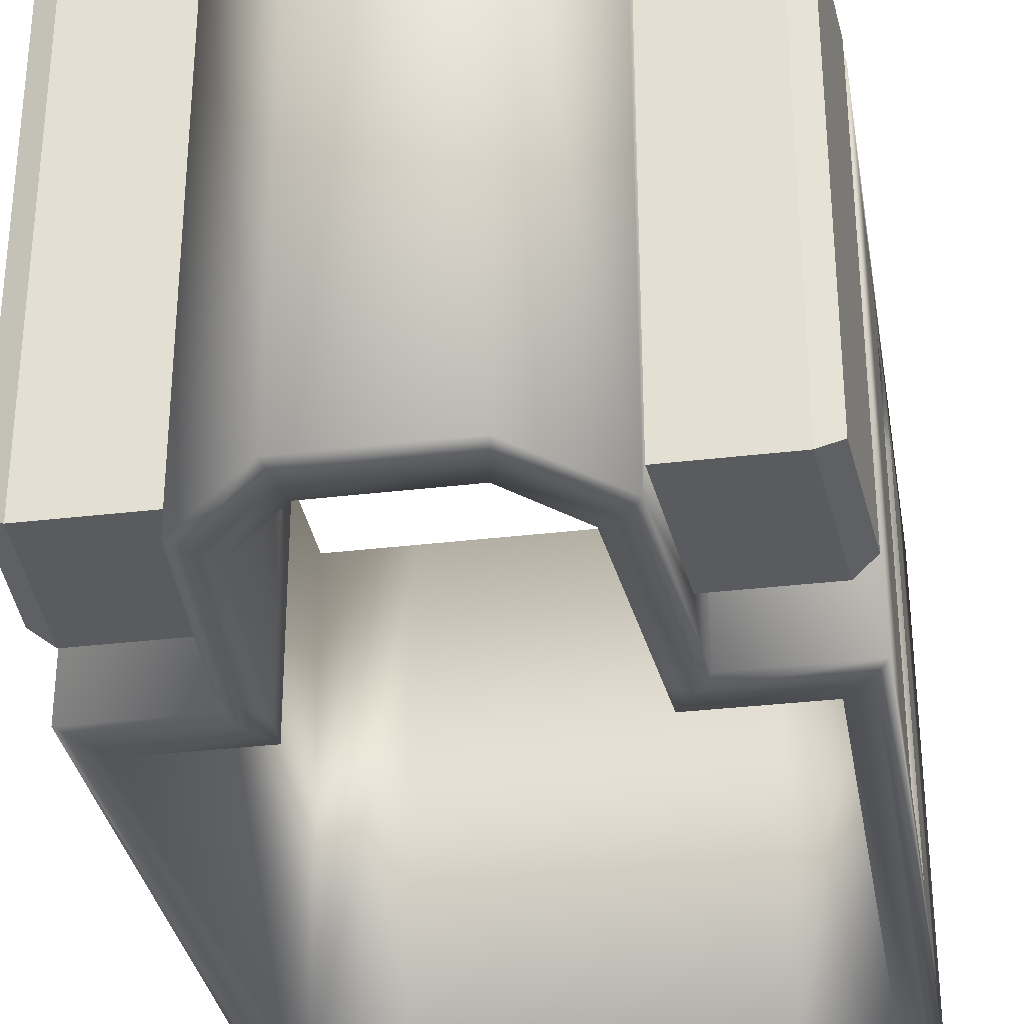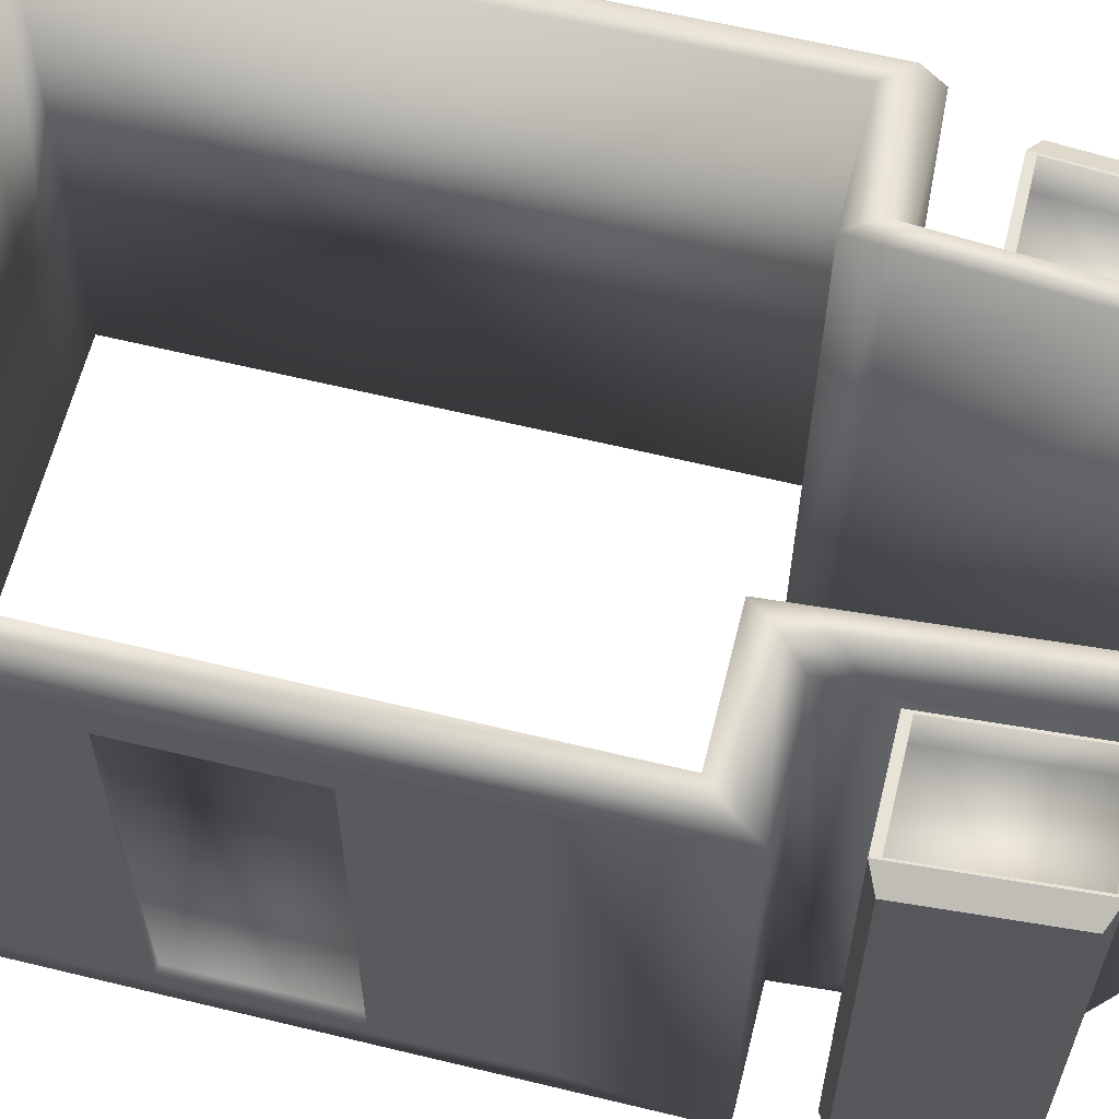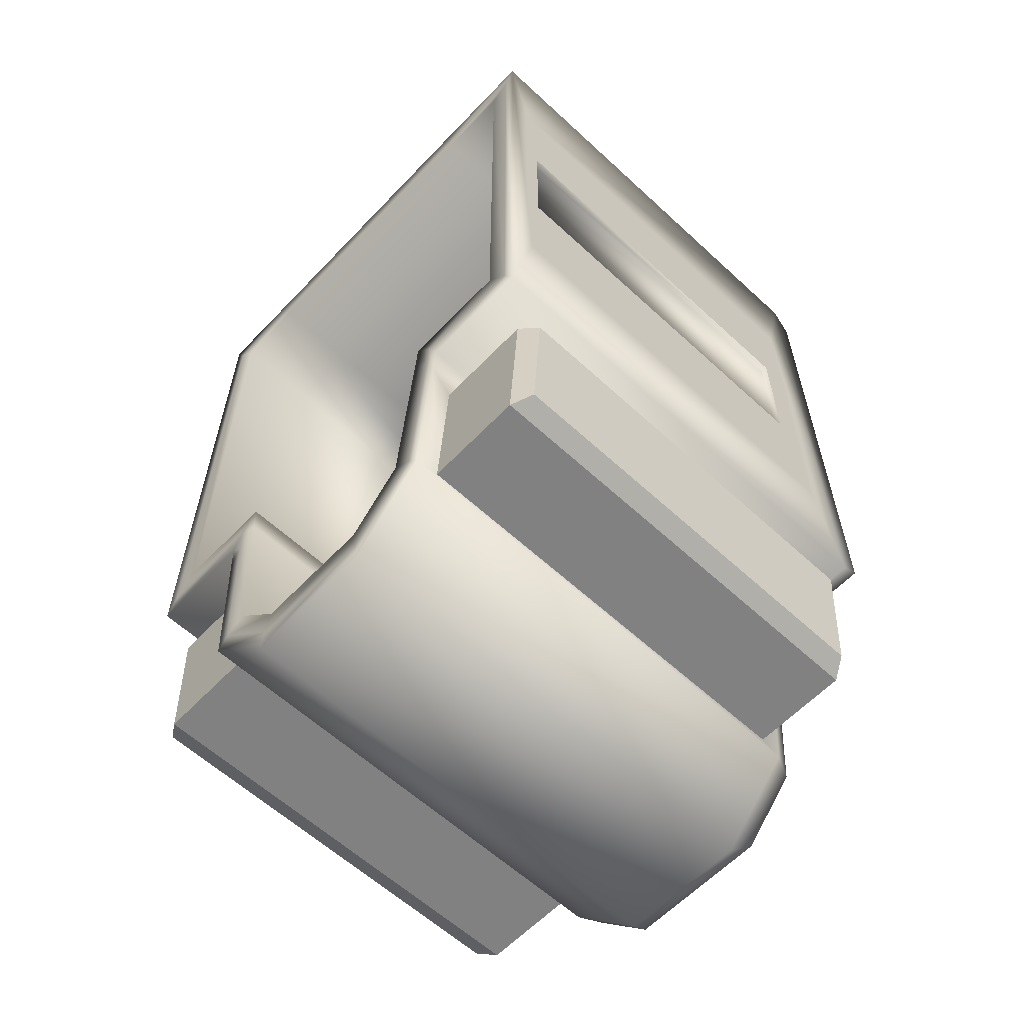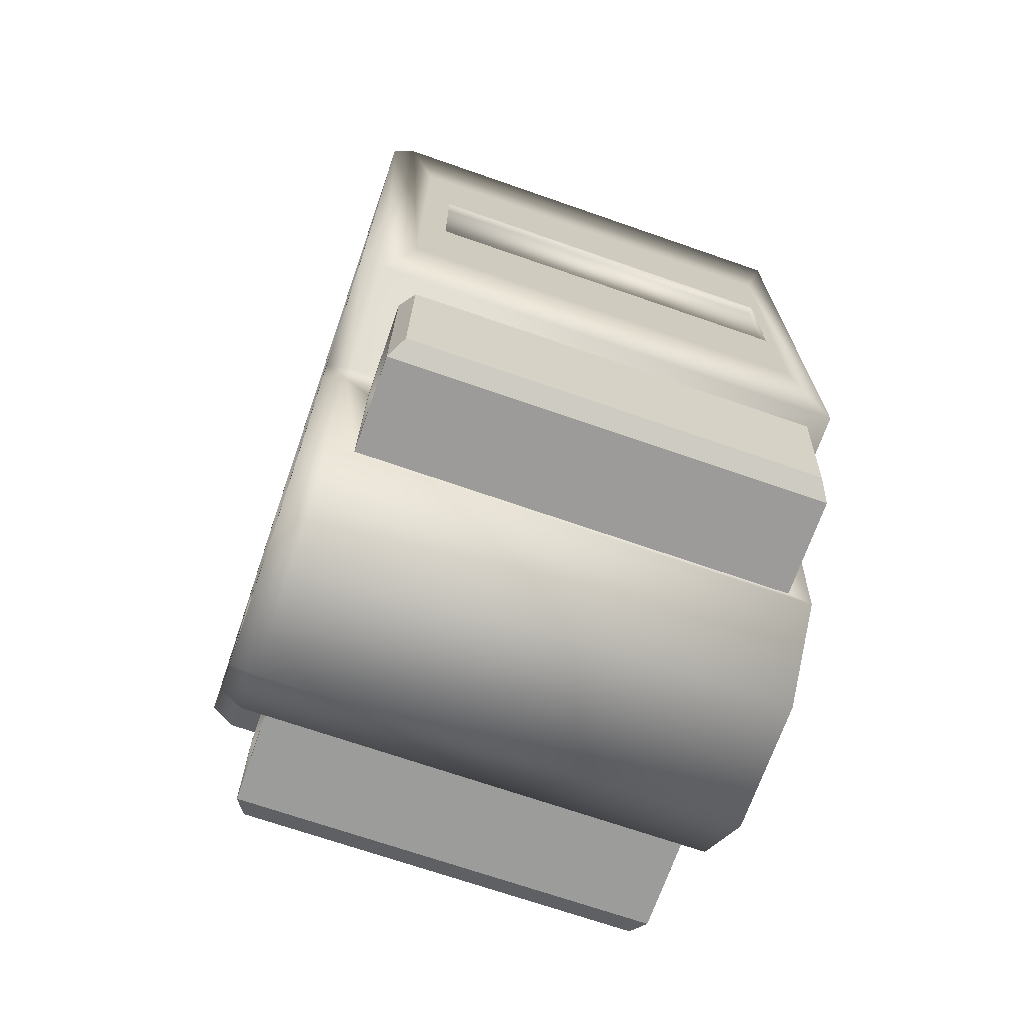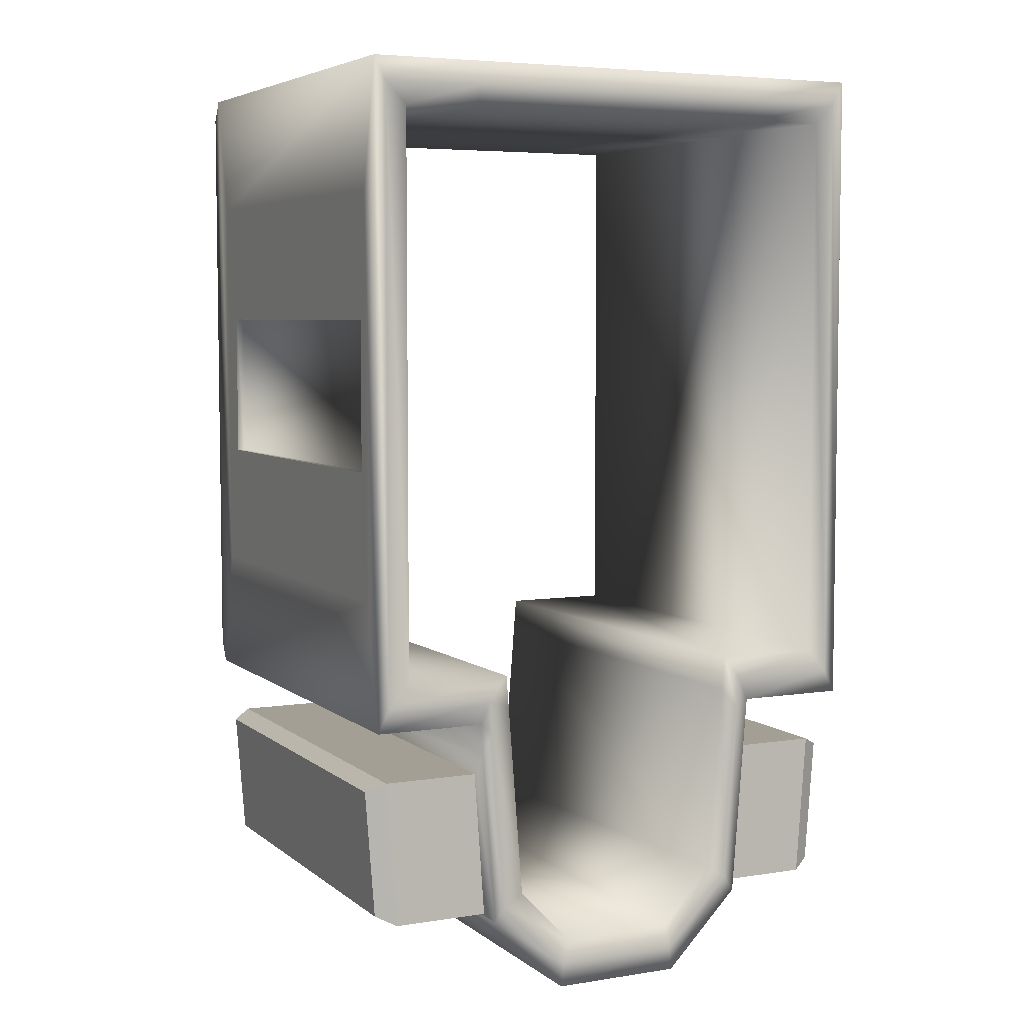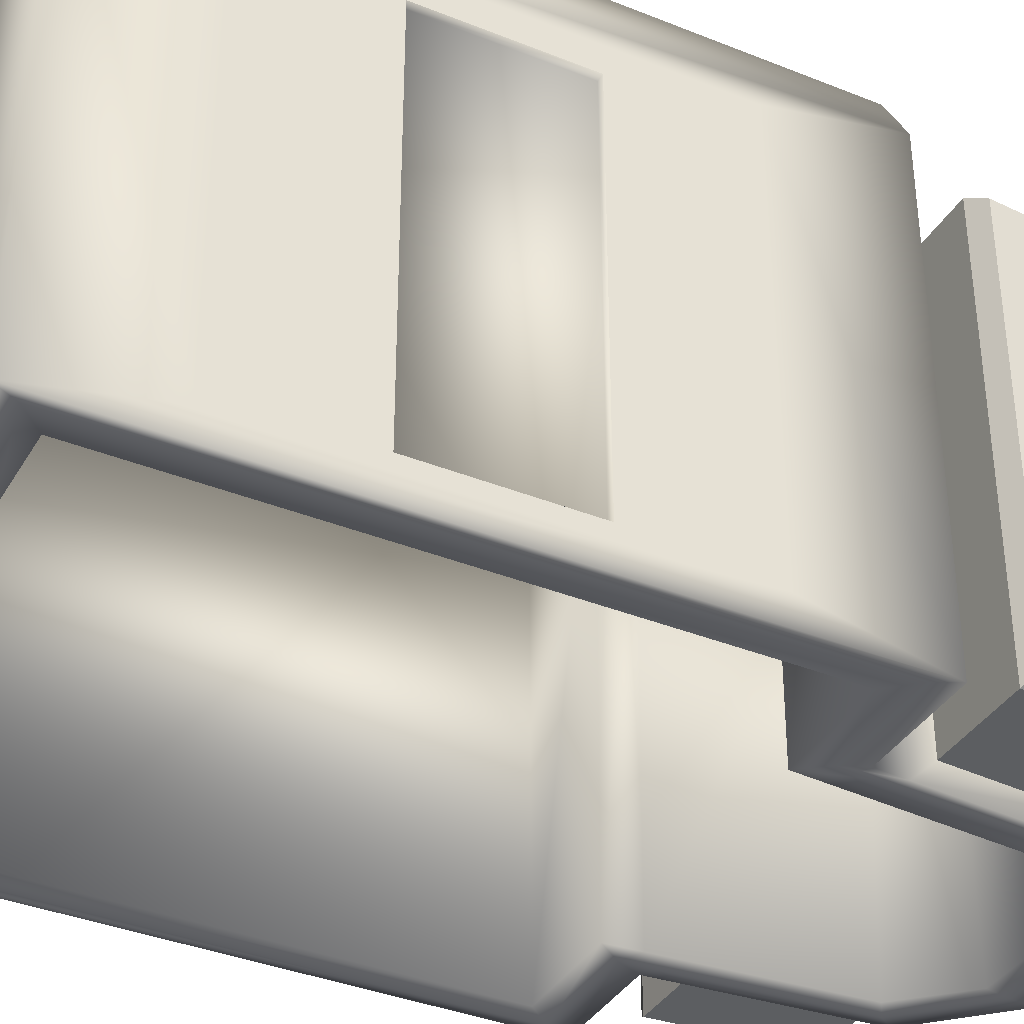
<metadata>
{"format":"obj","ext":"obj","renderer":"f3d","projection":"perspective","resolution":1024,"background":"white","views":[{"elev":-32.6,"azim":-170.5,"up":"+Y"},{"elev":61.9,"azim":103.9,"up":"+Y"},{"elev":-60.4,"azim":46.7,"up":"+Z"},{"elev":-69.9,"azim":-109.2,"up":"+Z"},{"elev":5.5,"azim":-25.9,"up":"+Z"},{"elev":-37.3,"azim":62.6,"up":"+Y"}]}
</metadata>
<code>
o Cannon_A_Cube.005
v 0.3835 -0.1378 -0.1227
v 0.3835 -0.1378 0.09167
v 0.3835 -0.1533 0.2712
v 0.3835 -0.1533 -0.3048
v 0.3834 0.4134 0.09167
v 0.3834 0.4537 0.2712
v 0.3834 0.4134 -0.1227
v 0.3834 0.4537 -0.3048
v 0.2215 0.4592 -0.5777
v 0.2072 0.4591 -0.7713
v 0.204 0.4591 -0.7769
v 0.2191 0.4592 -0.5668
v 0.2191 -0.1592 -0.5668
v 0.3575 -0.1592 -0.5669
v 0.3575 0.4592 -0.5669
v 0.3543 0.4592 -0.5778
v 0.34 0.4591 -0.7714
v 0.3424 0.4591 -0.777
v 0.3424 -0.1592 -0.777
v 0.37 0.4425 -0.7638
v 0.37 -0.1425 -0.7638
v 0.3839 0.4425 -0.58
v 0.204 -0.1592 -0.7769
v 0.3839 -0.1425 -0.58
v -0.204 -0.1592 -0.7769
v -0.2191 -0.1592 -0.5668
v -0.3575 -0.1592 -0.5669
v -0.3424 -0.1592 -0.777
v -0.204 0.4591 -0.7769
v -0.3424 0.4591 -0.777
v -0.37 -0.1425 -0.7638
v -0.37 0.4425 -0.7638
v -0.3839 -0.1425 -0.58
v -0.3839 0.4425 -0.58
v -0.3575 0.4592 -0.5669
v -0.3543 0.4592 -0.5778
v -0.34 0.4591 -0.7714
v -0.2072 0.4591 -0.7713
v -0.2215 0.4592 -0.5777
v -0.2191 0.4592 -0.5668
v -0.3835 -0.1378 0.09167
v -0.3835 -0.1378 -0.1227
v -0.3835 -0.1533 -0.3048
v -0.3835 -0.1533 0.2712
v -0.3834 0.4134 -0.1227
v -0.3834 0.4537 -0.3048
v -0.3834 0.4134 0.09167
v -0.3834 0.4537 0.2712
v -0.3363 -0.1936 0.3866
v -0.3363 -0.1936 -0.419
v -0.3476 0.5279 -0.424
v -0.3476 0.5279 0.3915
v -0.3669 -0.1936 0.4176
v -0.3669 -0.1936 -0.4538
v -0.2246 -0.1936 0.3866
v -0.2246 0.5279 0.3915
v -0.2246 -0.1936 0.4176
v -0.3782 0.5279 -0.4585
v -0.3782 0.5279 0.4223
v -0.2246 0.5279 0.4223
v -0.3834 0.494 0.4507
v -0.2246 0.4939 0.4507
v -0.3834 0.4939 -0.4869
v 0.2246 0.4939 0.4507
v 0.2246 0.5279 0.4223
v 0.2246 0.5279 0.3915
v 0.3834 0.494 0.4507
v 0.3782 0.5279 0.4223
v 0.3476 0.5279 0.3915
v 0.2246 -0.1936 0.3866
v 0.3363 -0.1936 0.3866
v 0.2246 -0.1936 0.4176
v 0.3669 -0.1936 0.4176
v 0.2246 -0.1936 0.4507
v -0.2246 -0.1936 0.4507
v 0.3835 -0.1936 0.4507
v 0.3835 -0.1936 -0.4869
v 0.3669 -0.1936 -0.4538
v 0.3834 0.4939 -0.4869
v 0.3721 0.4134 0.09167
v 0.3721 0.4134 -0.1227
v 0.3722 -0.1378 -0.1227
v 0.3722 -0.1378 0.09167
v 0.2095 0.5279 -0.4585
v 0.3782 0.5279 -0.4585
v 0.2246 0.4937 -0.4869
v 0.2246 -0.1936 -0.4869
v 0.2212 0.4936 -0.5313
v 0.2058 0.5279 -0.5071
v 0.2212 -0.1936 -0.5313
v 0.2019 0.4935 -0.7827
v 0.1846 0.5279 -0.7827
v 0.2215 0.4015 -0.5777
v 0.2072 0.4014 -0.7713
v 0.3543 0.4015 -0.5778
v 0.34 0.4014 -0.7714
v 0.2019 -0.1936 -0.7827
v 0.1868 -0.1936 -0.7609
v 0.08994 -0.1936 -0.8593
v 0.09391 -0.1936 -0.8924
v 0.09391 0.4934 -0.8924
v 0.2068 -0.1936 -0.4999
v 0.1589 -0.1936 -0.7425
v 0.0826 -0.1936 -0.8238
v 0.1803 -0.1936 -0.4676
v 0.2104 -0.1936 -0.4538
v 0.184 -0.1936 -0.419
v 0.1832 0.5279 -0.424
v 0.1793 0.5279 -0.4751
v 0.1567 0.5279 -0.7652
v 0.09671 0.5279 -0.8287
v 0.104 0.5279 -0.864
v -0.09391 0.4934 -0.8924
v -0.104 0.5279 -0.864
v -0.09671 0.5279 -0.8287
v -0.2019 0.4935 -0.7827
v -0.1846 0.5279 -0.7827
v -0.1567 0.5279 -0.7652
v -0.0826 -0.1936 -0.8238
v -0.1589 -0.1936 -0.7425
v -0.08994 -0.1936 -0.8593
v -0.1868 -0.1936 -0.7609
v -0.09391 -0.1936 -0.8924
v -0.2019 -0.1936 -0.7827
v -0.2212 -0.1936 -0.5313
v -0.2068 -0.1936 -0.4999
v -0.3543 0.4015 -0.5778
v -0.34 0.4014 -0.7714
v -0.2072 0.4014 -0.7713
v -0.2215 0.4015 -0.5777
v -0.2212 0.4936 -0.5313
v -0.2246 -0.1936 -0.4869
v -0.2246 0.4937 -0.4869
v -0.2095 0.5279 -0.4585
v -0.2058 0.5279 -0.5071
v -0.1793 0.5279 -0.4751
v -0.1832 0.5279 -0.424
v -0.1803 -0.1936 -0.4676
v -0.184 -0.1936 -0.419
v -0.2104 -0.1936 -0.4538
v -0.3835 -0.1936 -0.4869
v -0.3835 -0.1936 0.4507
v -0.3721 0.4134 -0.1227
v -0.3721 0.4134 0.09167
v -0.3722 -0.1378 0.09167
v -0.3722 -0.1378 -0.1227
v 0.3363 -0.1936 -0.419
v 0.3476 0.5279 -0.424
f 1 2 3 4
f 2 5 6 3
f 7 1 4 8
f 5 7 8 6
f 9 10 11 12
f 12 13 14 15
f 16 9 12 15
f 17 16 15 18
f 10 17 18 11
f 19 18 20 21
f 22 20 18 15
f 23 11 18 19
f 21 24 14 19
f 13 23 19 14
f 25 26 27 28
f 29 25 28 30
f 30 28 31 32
f 33 31 28 27
f 32 34 35 30
f 36 37 30 35
f 37 38 29 30
f 38 39 40 29
f 39 36 35 40
f 26 40 35 27
f 41 42 43 44
f 42 45 46 43
f 47 41 44 48
f 45 47 48 46
f 34 33 27 35
f 33 34 32 31
f 24 22 15 14
f 22 24 21 20
f 49 50 51 52
f 50 49 53 54
f 55 49 52 56
f 49 55 57 53
f 52 51 58 59
f 56 52 59 60
f 61 62 60 59
f 59 58 63 61
f 62 64 65 60
f 66 56 60 65
f 64 67 68 65
f 69 66 65 68
f 70 55 56 66
f 71 70 66 69
f 55 70 72 57
f 70 71 73 72
f 57 72 74 75
f 72 73 76 74
f 62 75 74 64
f 76 67 64 74
f 4 3 76 77
f 73 78 77 76
f 3 6 67 76
f 8 4 77 79
f 6 8 79 67
f 7 5 80 81
f 1 7 81 82
f 82 81 80 83
f 2 1 82 83
f 5 2 83 80
f 84 85 79 86
f 85 68 67 79
f 87 86 79 77
f 86 88 89 84
f 86 87 90 88
f 12 11 91 88
f 88 91 92 89
f 13 12 88 90
f 10 9 93 94
f 9 16 95 93
f 94 93 95 96
f 16 17 96 95
f 17 10 94 96
f 11 23 97 91
f 23 13 90 97
f 98 99 100 97
f 91 97 100 101
f 102 98 97 90
f 103 104 99 98
f 105 103 98 102
f 106 102 90 87
f 107 105 102 106
f 105 107 108 109
f 103 105 109 110
f 109 108 84 89
f 110 109 89 92
f 104 103 110 111
f 111 110 92 112
f 112 92 91 101
f 101 113 114 112
f 115 111 112 114
f 113 116 117 114
f 118 115 114 117
f 119 104 111 115
f 120 119 115 118
f 104 119 121 99
f 119 120 122 121
f 99 121 123 100
f 121 122 124 123
f 101 100 123 113
f 124 116 113 123
f 26 25 124 125
f 122 126 125 124
f 25 29 116 124
f 37 36 127 128
f 38 37 128 129
f 130 129 128 127
f 39 38 129 130
f 36 39 130 127
f 29 40 131 116
f 40 26 125 131
f 132 133 131 125
f 131 133 134 135
f 116 131 135 117
f 136 118 117 135
f 137 136 135 134
f 138 120 118 136
f 139 138 136 137
f 120 138 126 122
f 138 139 140 126
f 126 140 132 125
f 139 50 54 140
f 140 54 141 132
f 141 63 133 132
f 44 43 141 142
f 54 53 142 141
f 43 46 63 141
f 48 44 142 61
f 46 48 61 63
f 47 45 143 144
f 41 47 144 145
f 145 144 143 146
f 42 41 145 146
f 45 42 146 143
f 58 134 133 63
f 53 57 75 142
f 75 62 61 142
f 50 139 137 51
f 51 137 134 58
f 107 147 148 108
f 108 148 85 84
f 147 71 69 148
f 148 69 68 85
f 71 147 78 73
f 147 107 106 78
f 78 106 87 77

</code>
